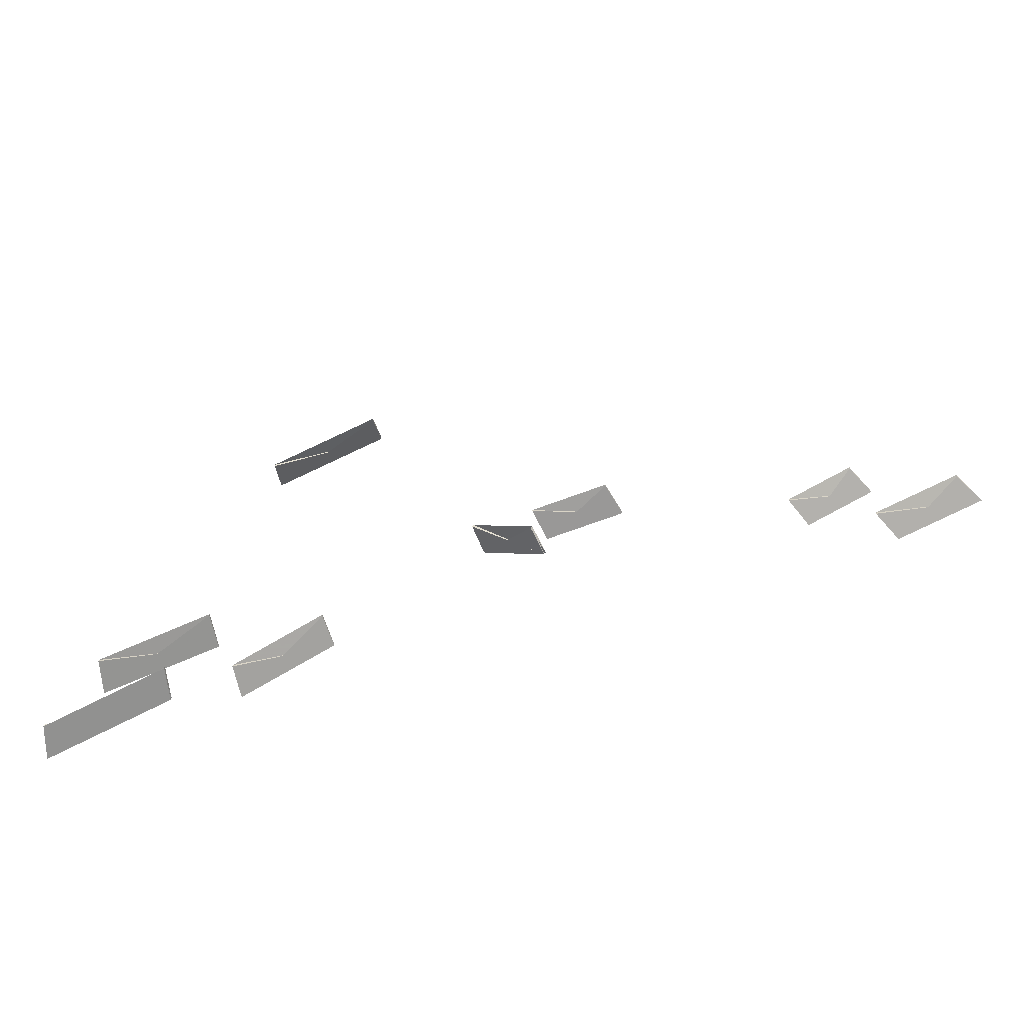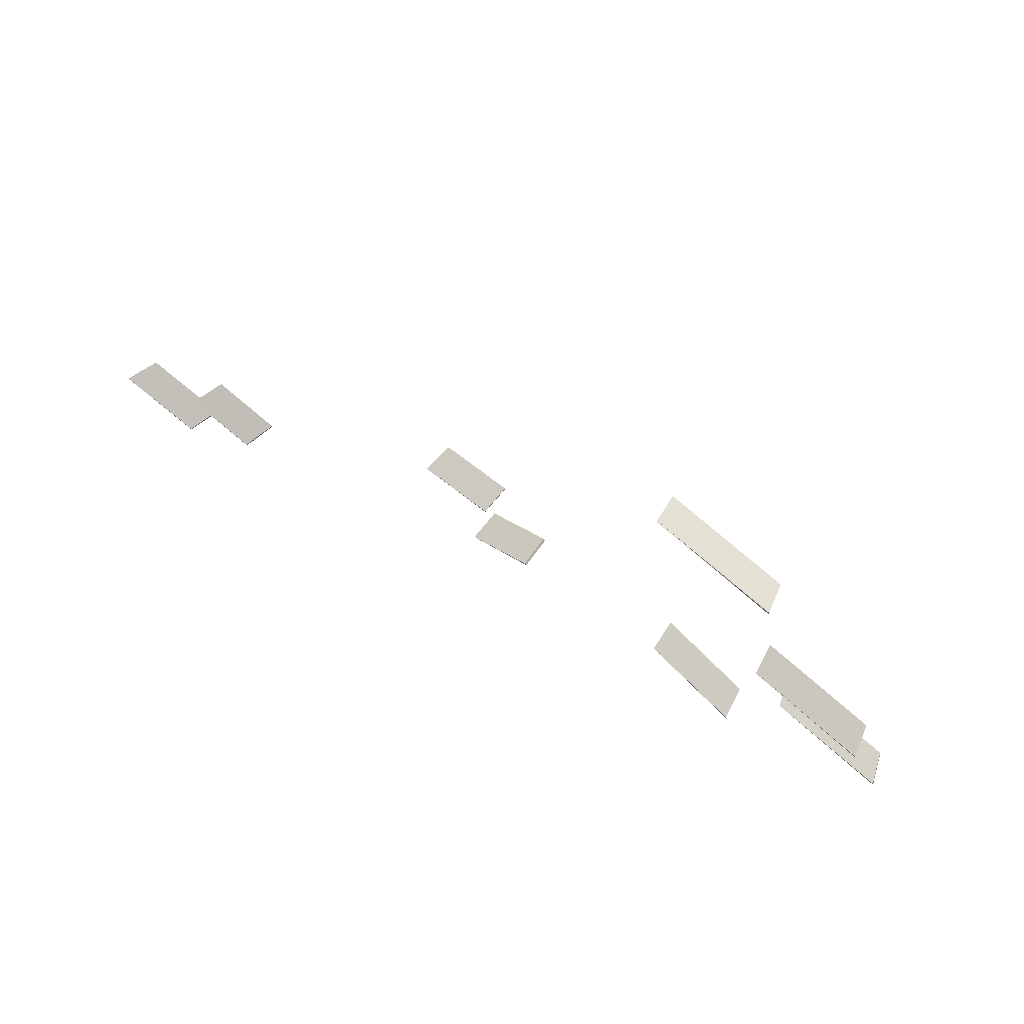
<metadata>
{"format":"obj","ext":"obj","renderer":"f3d","projection":"perspective","resolution":1024,"background":"white","views":[{"elev":-56.7,"azim":11.1,"up":"+Y"},{"elev":70.6,"azim":-154.0,"up":"+Y"}]}
</metadata>
<code>
o Cut_1_Vigor
v -0.6496 1.325 0.02487
v -0.6445 1.338 0.07873
v -0.4452 1.326 0.1397
v -0.4434 1.313 0.08792
v -0.6496 1.322 0.02487
v -0.6445 1.335 0.07873
v -0.4434 1.309 0.08792
v -0.4452 1.323 0.1397
f 1 2 3 4
f 5 8 7 6
f 1 5 6 2
f 2 6 7 3
f 3 7 8 4
f 5 1 4 8
o Cut_2_Vigor
v -0.4281 1.292 0.0008696
v -0.4303 1.305 0.05248
v -0.2776 1.334 0.09917
v -0.2704 1.322 0.04909
v -0.4281 1.288 0.0008696
v -0.4303 1.301 0.05248
v -0.2704 1.319 0.04909
v -0.2776 1.331 0.09917
f 9 10 11 12
f 13 16 15 14
f 9 13 14 10
f 10 14 15 11
f 11 15 16 12
f 13 9 12 16
o Cut_3_Vigor
v 0.07839 1.424 0.1124
v 0.06408 1.437 0.1597
v 0.183 1.435 0.1852
v 0.2014 1.423 0.1388
v 0.07839 1.421 0.1126
v 0.06408 1.434 0.1599
v 0.2014 1.419 0.139
v 0.183 1.432 0.1854
f 17 18 19 20
f 21 24 23 22
f 17 21 22 18
f 18 22 23 19
f 19 23 24 20
f 21 17 20 24
o Cut_4_Vigor
v -0.03927 1.553 0.02084
v -0.0493 1.561 0.06936
v 0.05227 1.489 0.09605
v 0.06565 1.478 0.04841
v -0.0422 1.55 0.02039
v -0.05214 1.558 0.06893
v 0.06272 1.476 0.04796
v 0.04942 1.486 0.09562
f 25 26 27 28
f 29 32 31 30
f 25 29 30 26
f 26 30 31 27
f 27 31 32 28
f 29 25 28 32
o Cut_5_Vigor
v 0.4828 1.469 0.0293
v 0.4578 1.48 0.07449
v 0.5601 1.513 0.09398
v 0.5882 1.503 0.04938
v 0.4828 1.466 0.02954
v 0.4578 1.476 0.07473
v 0.5882 1.5 0.04962
v 0.5601 1.509 0.09421
f 33 34 35 36
f 37 40 39 38
f 33 37 38 34
f 34 38 39 35
f 35 39 40 36
f 37 33 36 40
o Cut_6_Vigor
v 0.6102 1.38 0.03897
v 0.5817 1.393 0.08326
v 0.7114 1.421 0.1089
v 0.7438 1.409 0.06543
v 0.6102 1.376 0.03921
v 0.5817 1.389 0.0835
v 0.7438 1.405 0.06567
v 0.7114 1.417 0.1092
f 41 42 43 44
f 45 48 47 46
f 41 45 46 42
f 42 46 47 43
f 43 47 48 44
f 45 41 44 48
o Cut_7_Vigor
v -0.4252 1.903 0.002881
v -0.4234 1.889 0.05283
v -0.233 1.914 0.09826
v -0.2298 1.928 0.04952
v -0.4252 1.899 0.002186
v -0.4234 1.885 0.05215
v -0.2298 1.924 0.04883
v -0.233 1.91 0.09759
f 49 50 51 52
f 53 56 55 54
f 49 53 54 50
f 50 54 55 51
f 51 55 56 52
f 53 49 52 56
o Cut_8_Vigor
v -0.7061 1.161 0.03782
v -0.6956 1.17 0.09292
v -0.4992 1.203 0.1398
v -0.5037 1.196 0.08611
v -0.7051 1.165 0.03852
v -0.6946 1.173 0.0936
v -0.5026 1.199 0.08681
v -0.4982 1.207 0.1404
f 57 58 59 60
f 61 64 63 62
f 57 61 62 58
f 58 62 63 59
f 59 63 64 60
f 61 57 60 64

</code>
